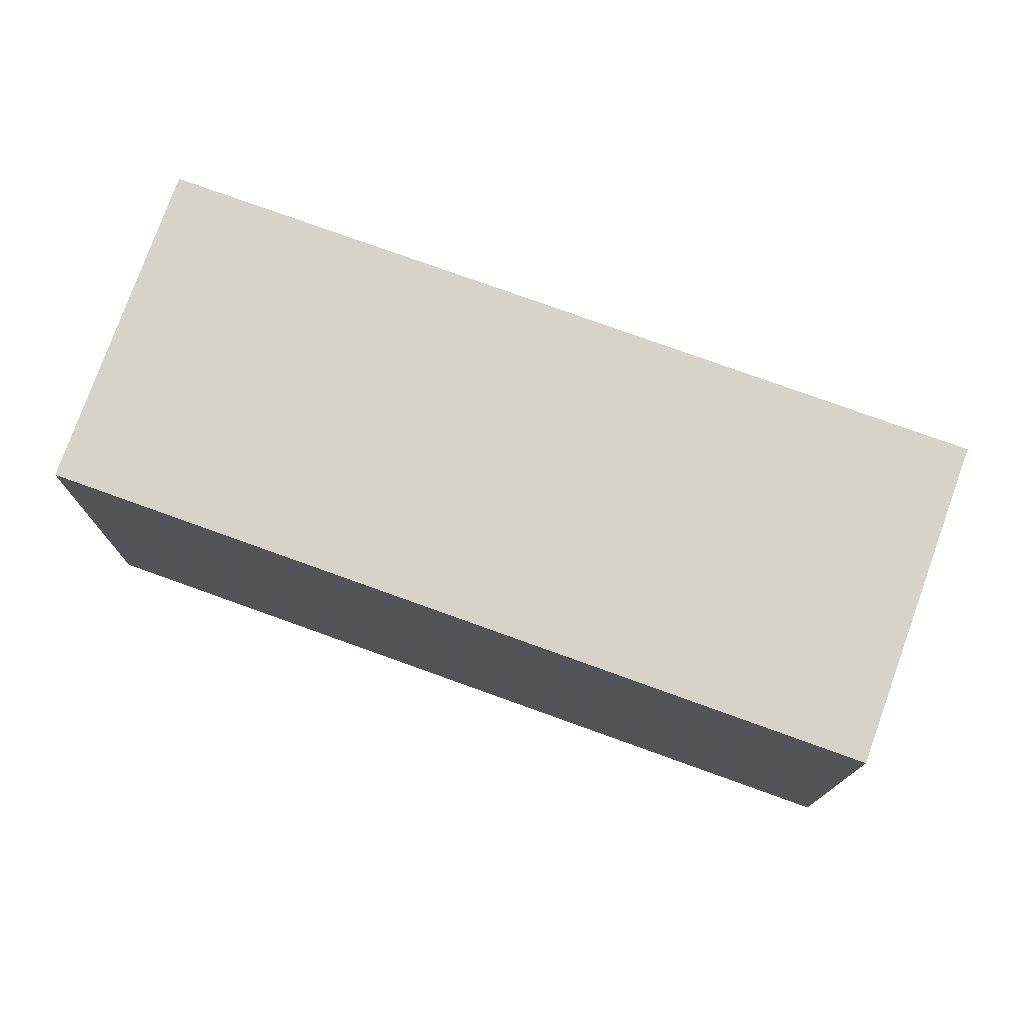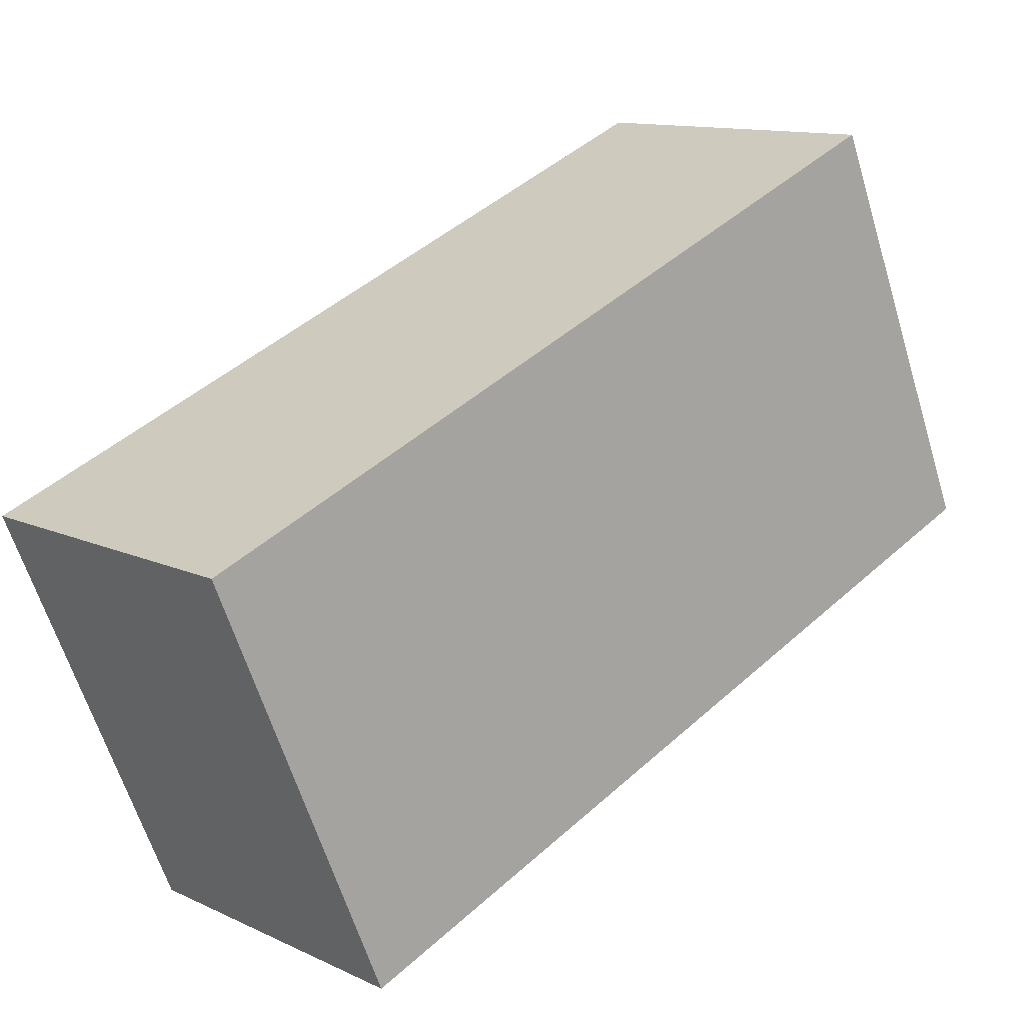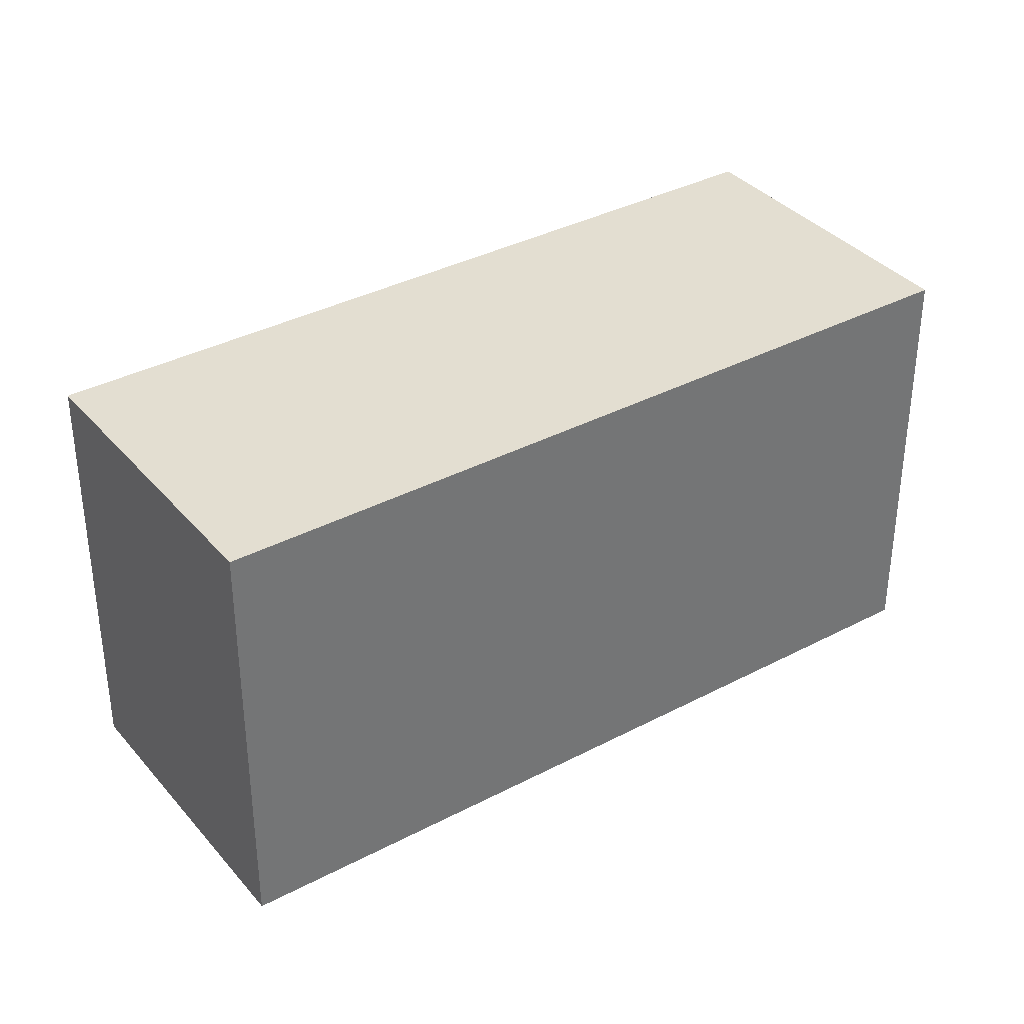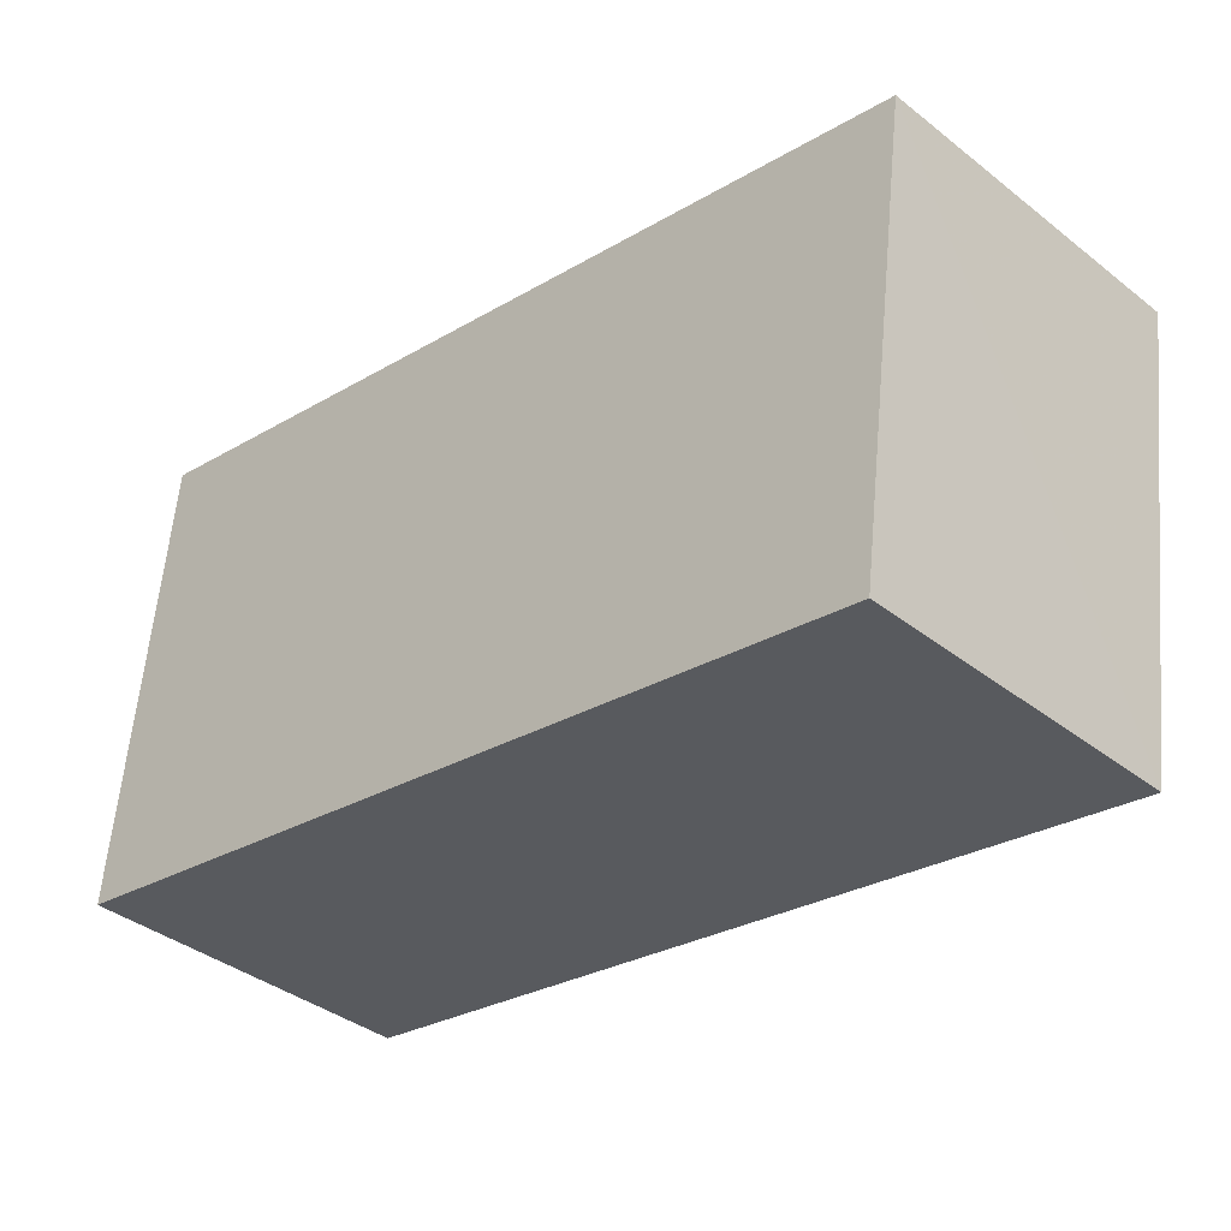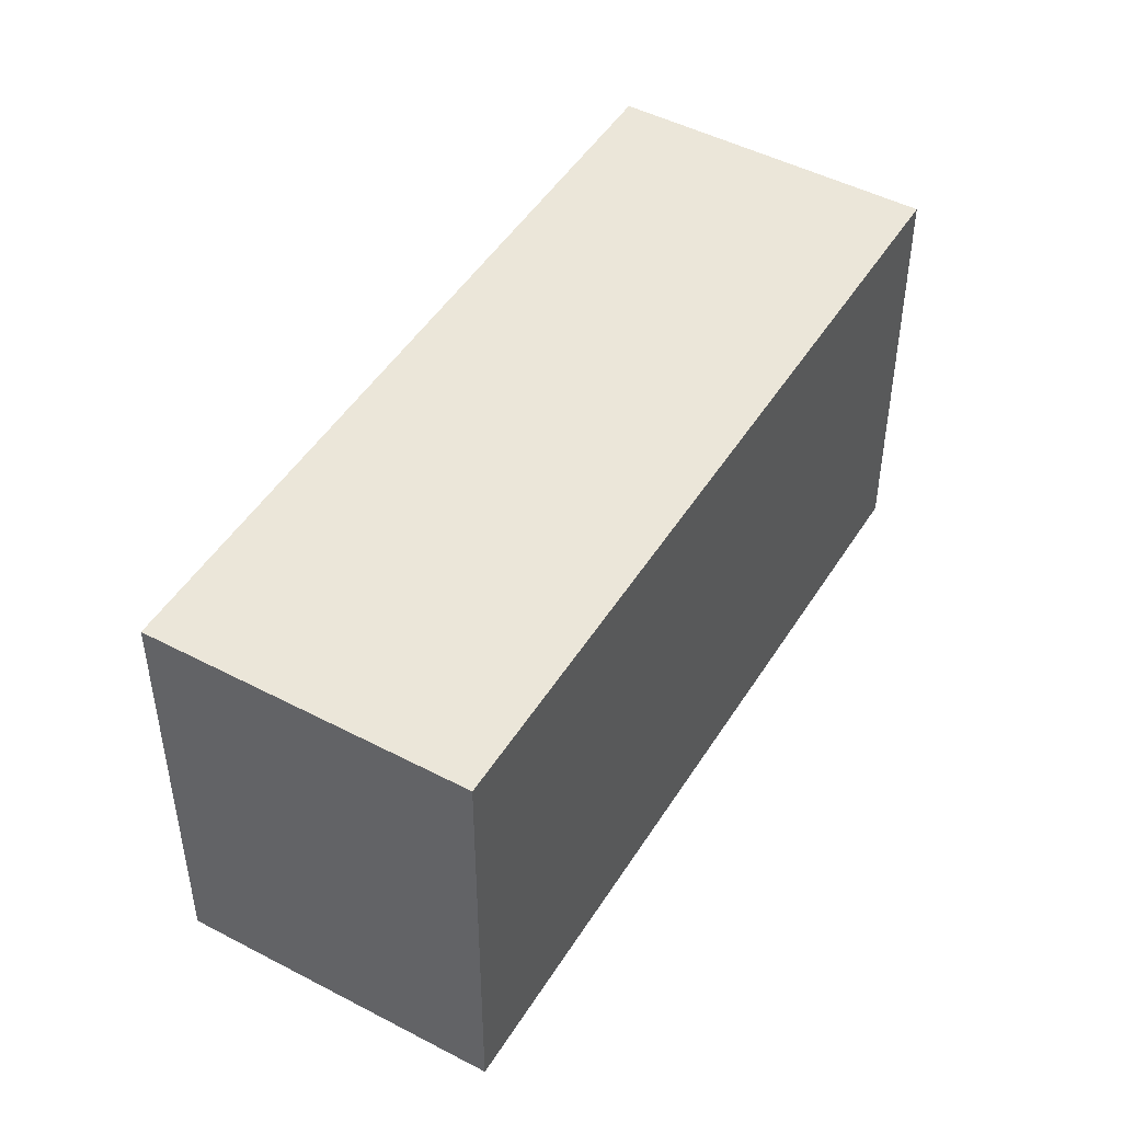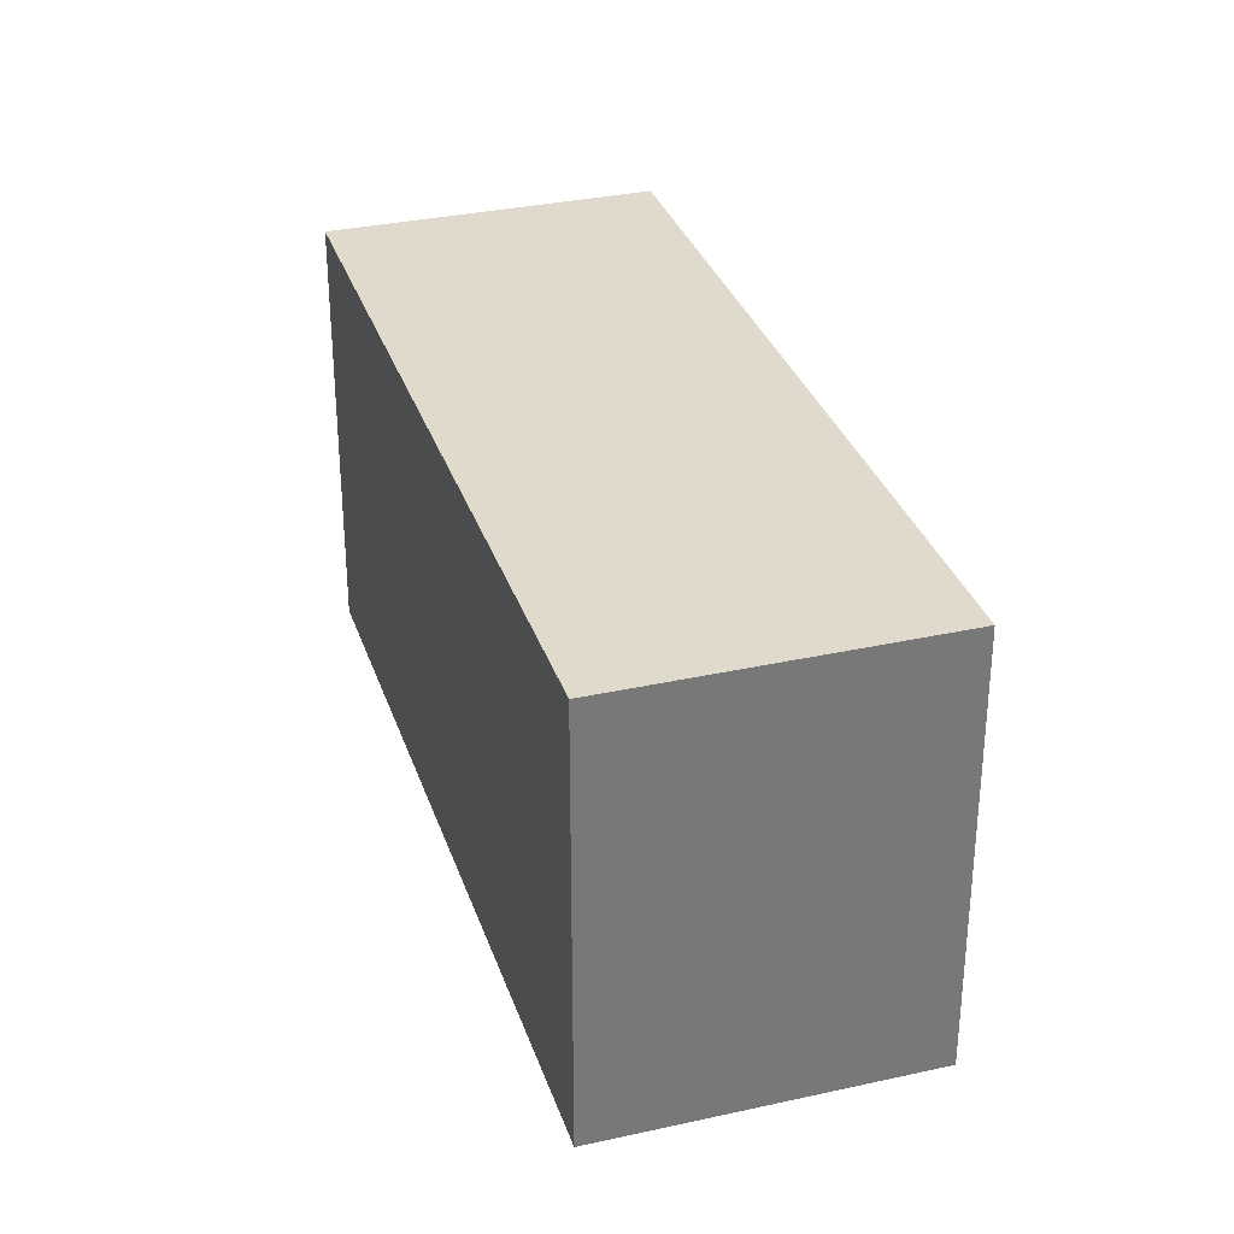
<metadata>
{"format":"obj","ext":"obj","renderer":"f3d","projection":"perspective","resolution":1024,"background":"white","views":[{"elev":76.9,"azim":-116.2,"up":"+Z"},{"elev":-62.5,"azim":17.0,"up":"+Y"},{"elev":36.0,"azim":9.3,"up":"+Z"},{"elev":59.0,"azim":5.1,"up":"+Y"},{"elev":47.8,"azim":-15.5,"up":"+Z"},{"elev":32.5,"azim":116.8,"up":"+Z"}]}
</metadata>
<code>
v -5884 -3.69e+04 3.066
v -5876 -3.69e+04 3.067
v -5874 -3.69e+04 3.066
v -5881 -3.691e+04 3.065
v -5884 -3.69e+04 8.262
v -5881 -3.691e+04 8.261
v -5874 -3.69e+04 8.261
v -5876 -3.69e+04 8.262
f 1 2 3
f 4 1 3
f 5 6 7
f 8 5 7
f 6 4 3
f 7 6 3
f 6 1 4
f 6 5 1
f 5 2 1
f 5 8 2
f 7 3 2
f 8 7 2

</code>
